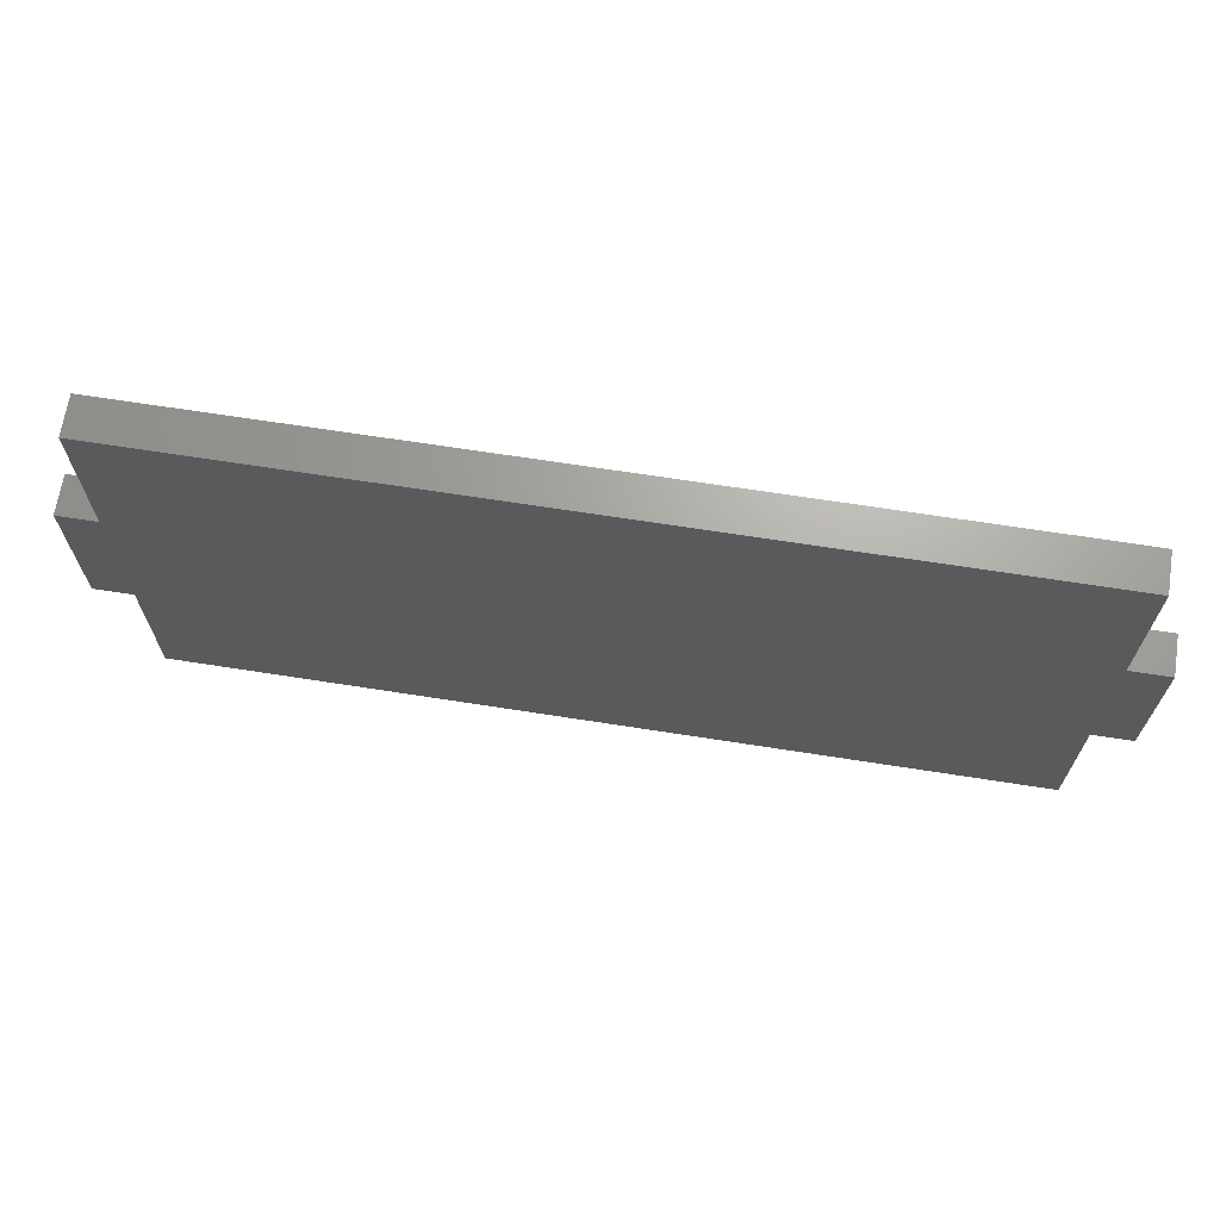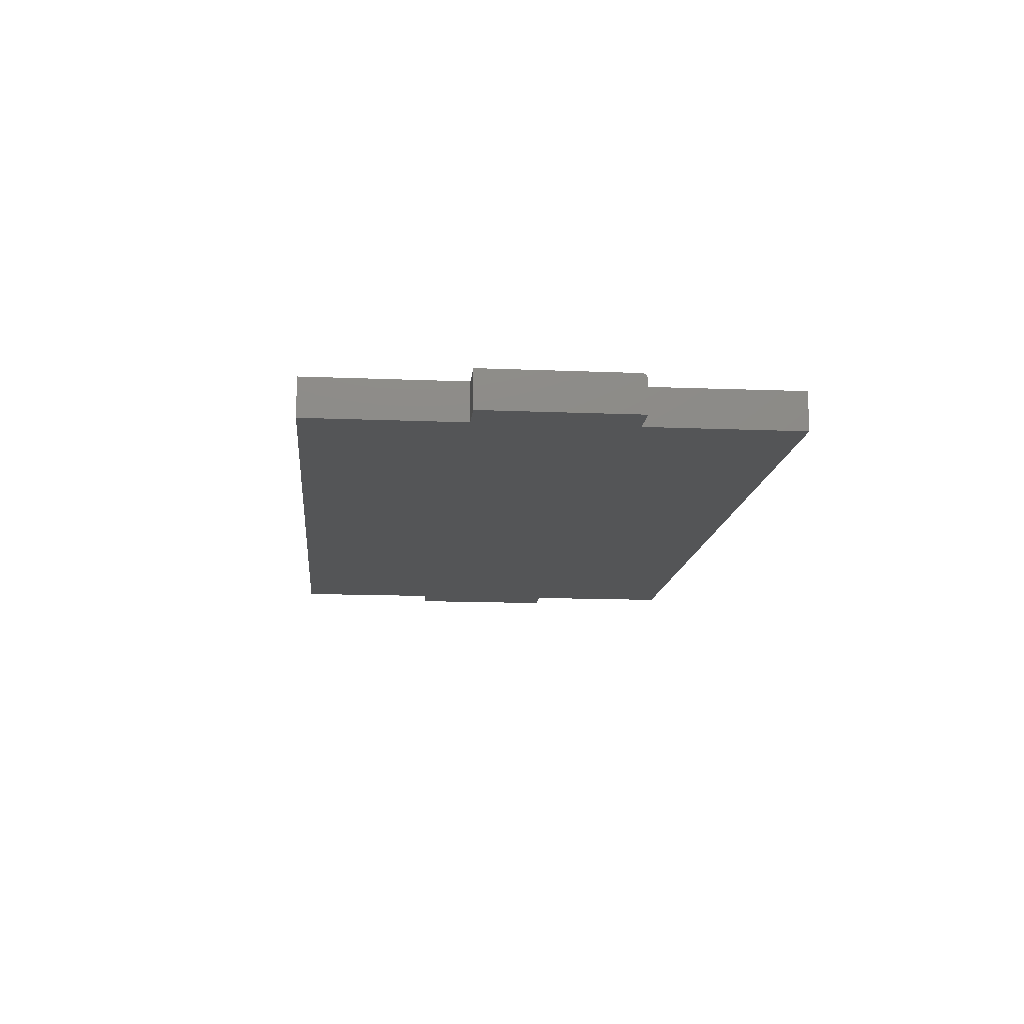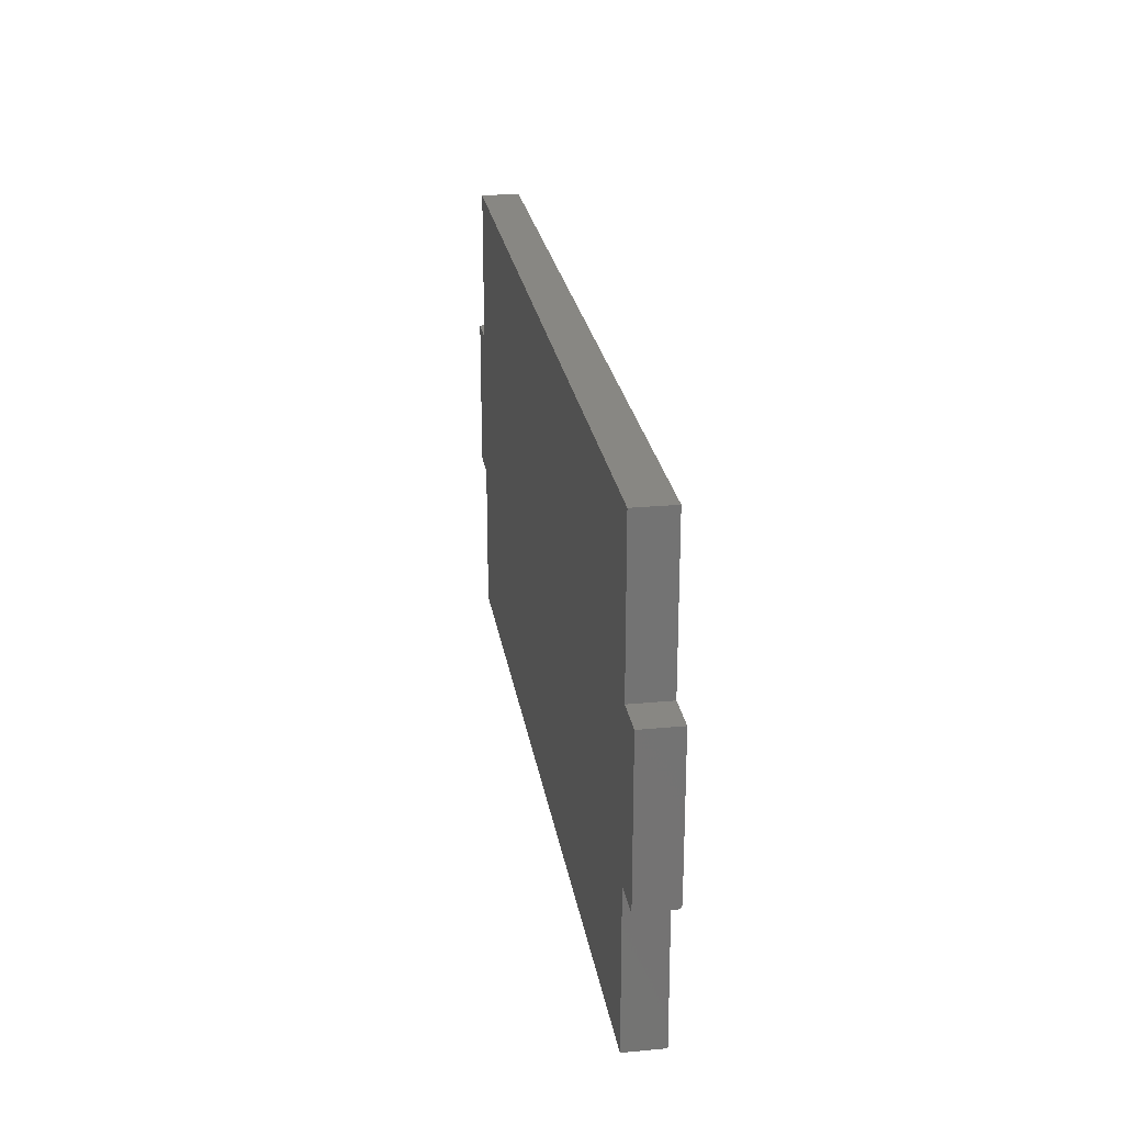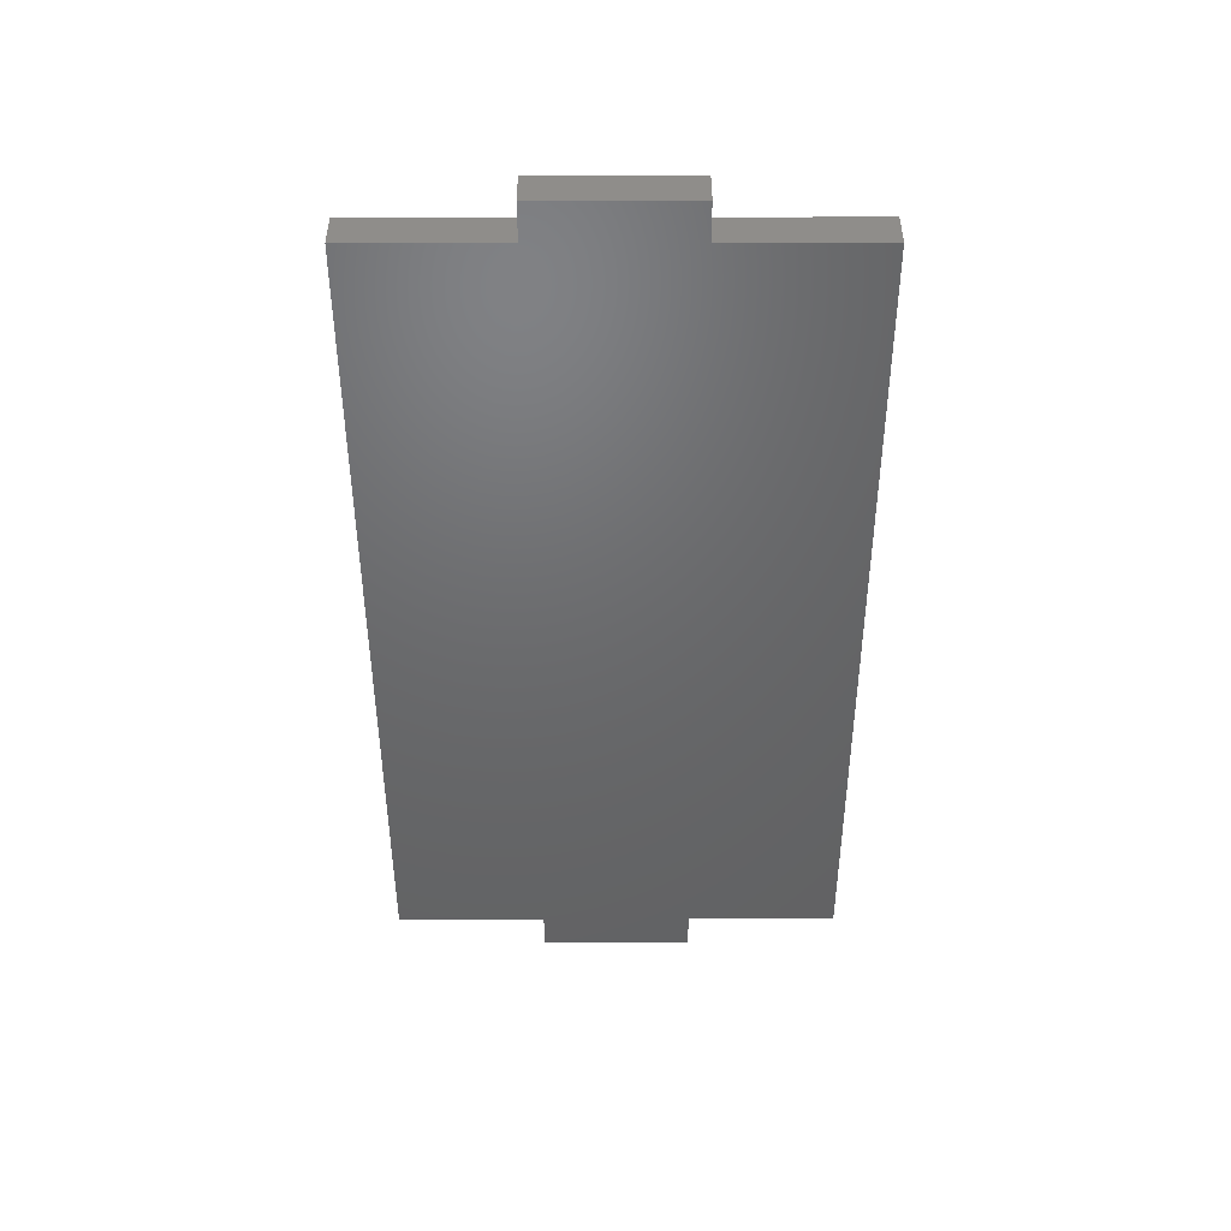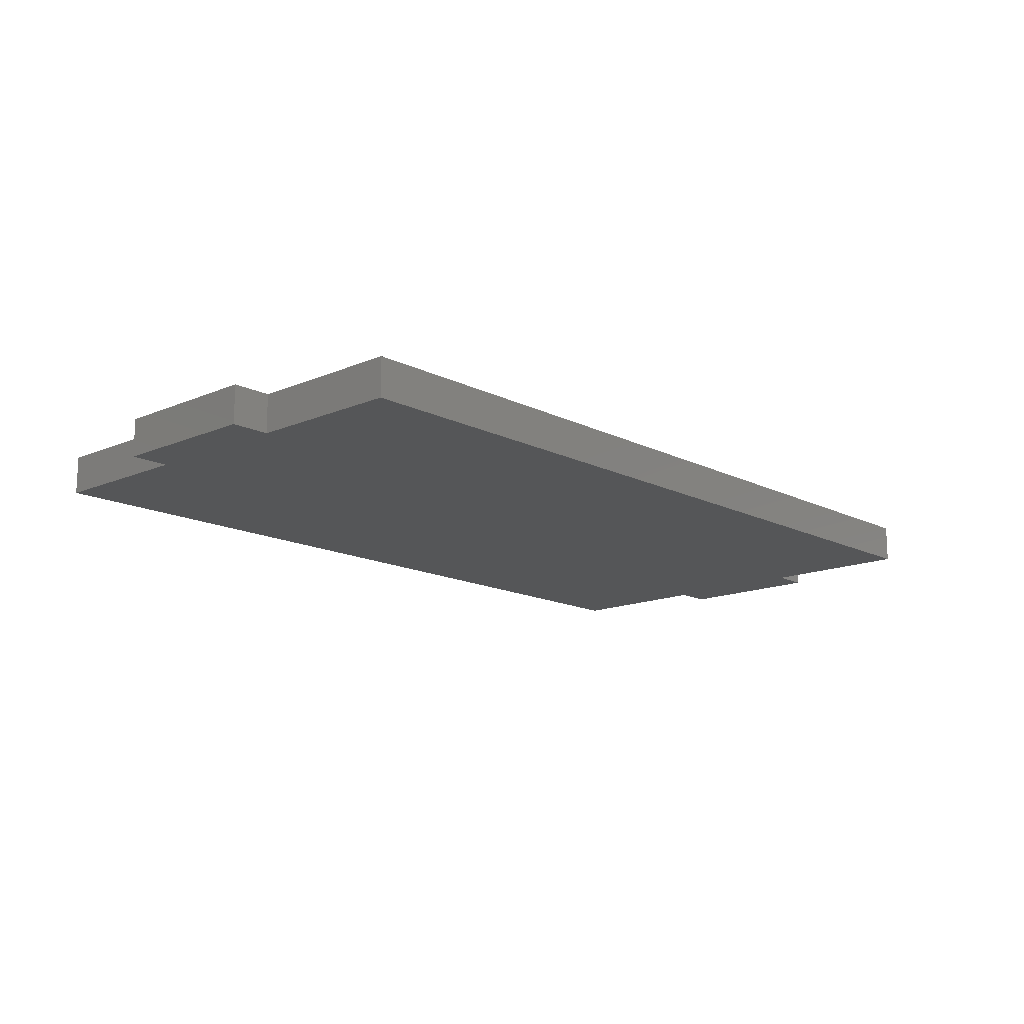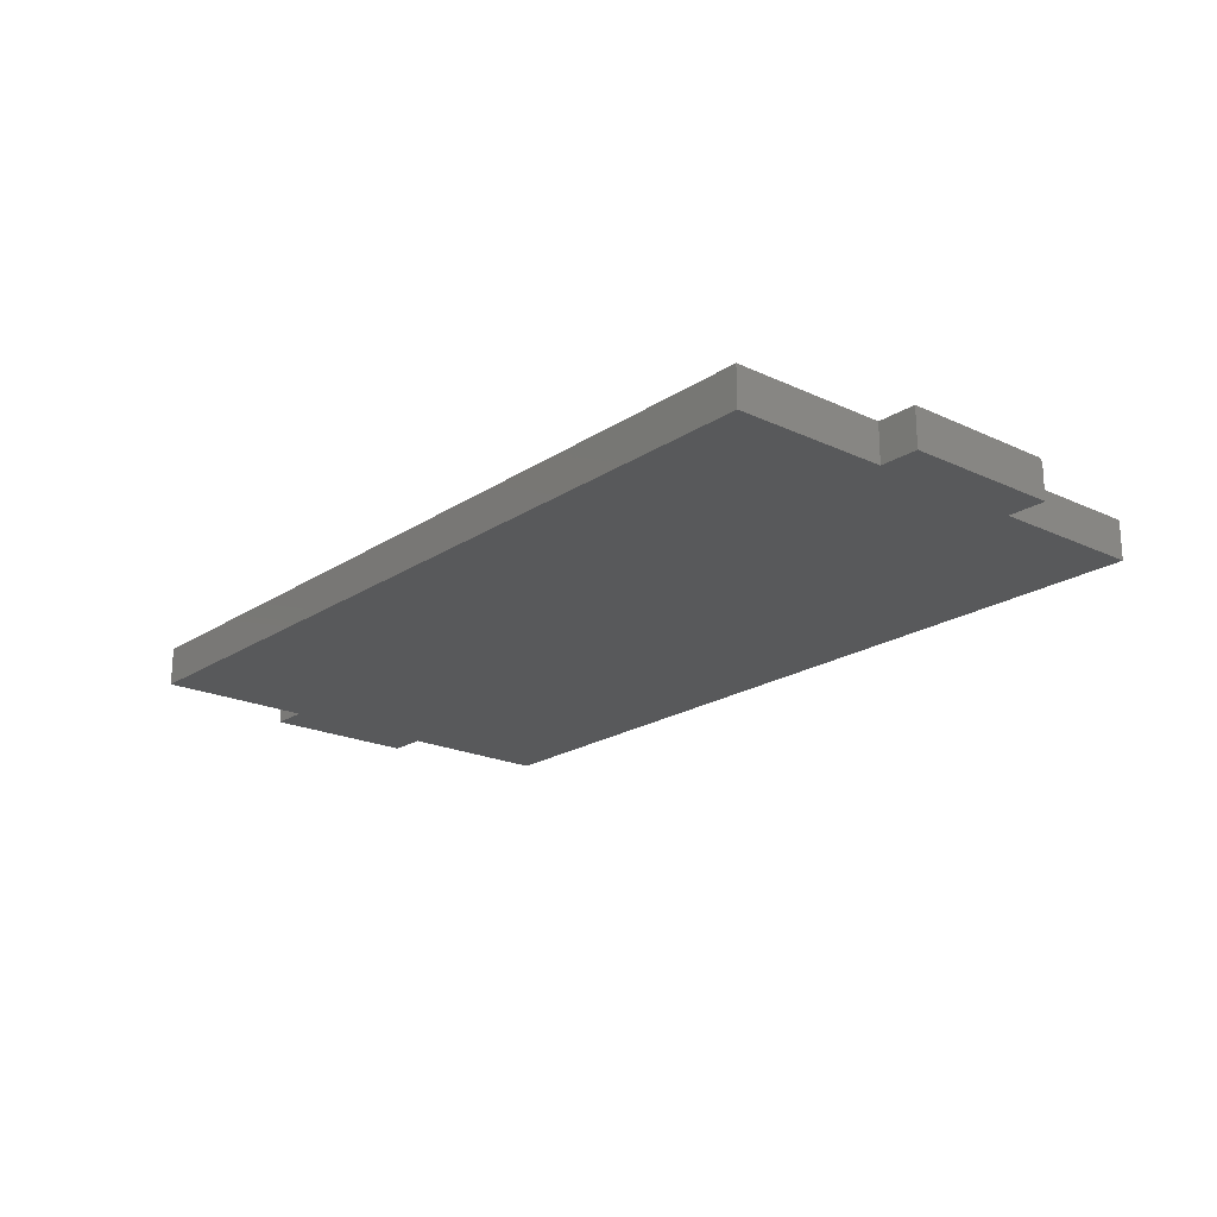
<metadata>
{"format":"stl","ext":"stl","renderer":"f3d","projection":"perspective","resolution":1024,"background":"white","views":[{"elev":67.7,"azim":8.9,"up":"+Z"},{"elev":-13.4,"azim":84.6,"up":"+Y"},{"elev":24.5,"azim":81.2,"up":"+Z"},{"elev":-47.8,"azim":-89.9,"up":"+Y"},{"elev":-14.7,"azim":-47.3,"up":"+Y"},{"elev":-20.5,"azim":49.7,"up":"+Y"}]}
</metadata>
<code>
# stl→obj: 40 verts, 76 faces
v -0.6868 -0.0625 -0.3776
v -0.6868 -7.012e-18 -0.3776
v 0.6868 -0.0625 -0.3776
v 0.6868 1.455e-16 -0.3776
v -0.6868 2.104e-17 0.1276
v -0.6868 3.506e-17 0.3803
v 0.6868 1.876e-16 0.3803
v 0.6868 1.735e-16 0.1276
v 0.6868 8.363e-17 -0.1172
v -0.75 1.402e-17 0.1276
v 0.6868 -0.0001501 -0.1187
v 0.6868 -0.0005947 -0.1202
v -0.75 0 -0.125
v 0.75 1.67e-16 -0.1172
v 0.75 1.806e-16 0.1276
v -0.6868 7.012e-18 -0.125
v 0.75 -0.001317 -0.1215
v 0.75 -0.0001501 -0.1187
v 0.75 -0.0005947 -0.1202
v 0.75 -0.003472 -0.1237
v 0.75 -0.0625 -0.125
v 0.75 -0.007812 -0.125
v 0.75 -0.006288 -0.1248
v 0.75 -0.004823 -0.1244
v 0.75 -0.0625 0.1276
v 0.75 -0.002288 -0.1227
v 0.6868 -0.0625 -0.125
v 0.6868 -0.007812 -0.125
v 0.6868 -0.001317 -0.1215
v 0.6868 -0.002288 -0.1227
v 0.6868 -0.003472 -0.1237
v 0.6868 -0.004823 -0.1244
v 0.6868 -0.006288 -0.1248
v -0.75 -0.0625 0.1276
v -0.75 -0.0625 -0.125
v -0.6868 -0.0625 -0.125
v 0.6868 -0.0625 0.1276
v -0.6868 -0.0625 0.1276
v -0.6868 -0.0625 0.3803
v 0.6868 -0.0625 0.3803
f 1 2 3
f 3 2 4
f 5 6 7
f 5 7 8
f 5 8 9
f 5 9 10
f 10 9 11
f 10 11 12
f 10 12 13
f 9 8 14
f 14 8 15
f 13 12 16
f 16 12 4
f 16 4 2
f 14 17 18
f 17 19 18
f 20 21 22
f 20 22 23
f 20 23 24
f 25 21 20
f 25 20 26
f 25 26 17
f 25 17 14
f 25 14 15
f 27 28 21
f 21 28 22
f 4 12 29
f 4 29 30
f 4 30 31
f 4 31 32
f 4 32 33
f 4 33 28
f 4 28 27
f 4 27 3
f 34 10 35
f 35 10 13
f 9 14 11
f 11 14 18
f 11 18 12
f 12 18 19
f 12 19 29
f 29 19 17
f 29 17 30
f 30 17 26
f 30 26 31
f 31 26 20
f 31 20 32
f 32 20 24
f 32 24 33
f 33 24 23
f 33 23 28
f 28 23 22
f 25 35 36
f 25 36 27
f 25 27 21
f 35 25 37
f 35 37 38
f 35 38 34
f 38 37 39
f 39 37 40
f 1 3 36
f 36 3 27
f 38 5 34
f 34 5 10
f 39 6 38
f 38 6 5
f 40 7 39
f 39 7 6
f 37 8 40
f 40 8 7
f 25 15 37
f 37 15 8
f 36 16 1
f 1 16 2
f 35 13 36
f 36 13 16

</code>
